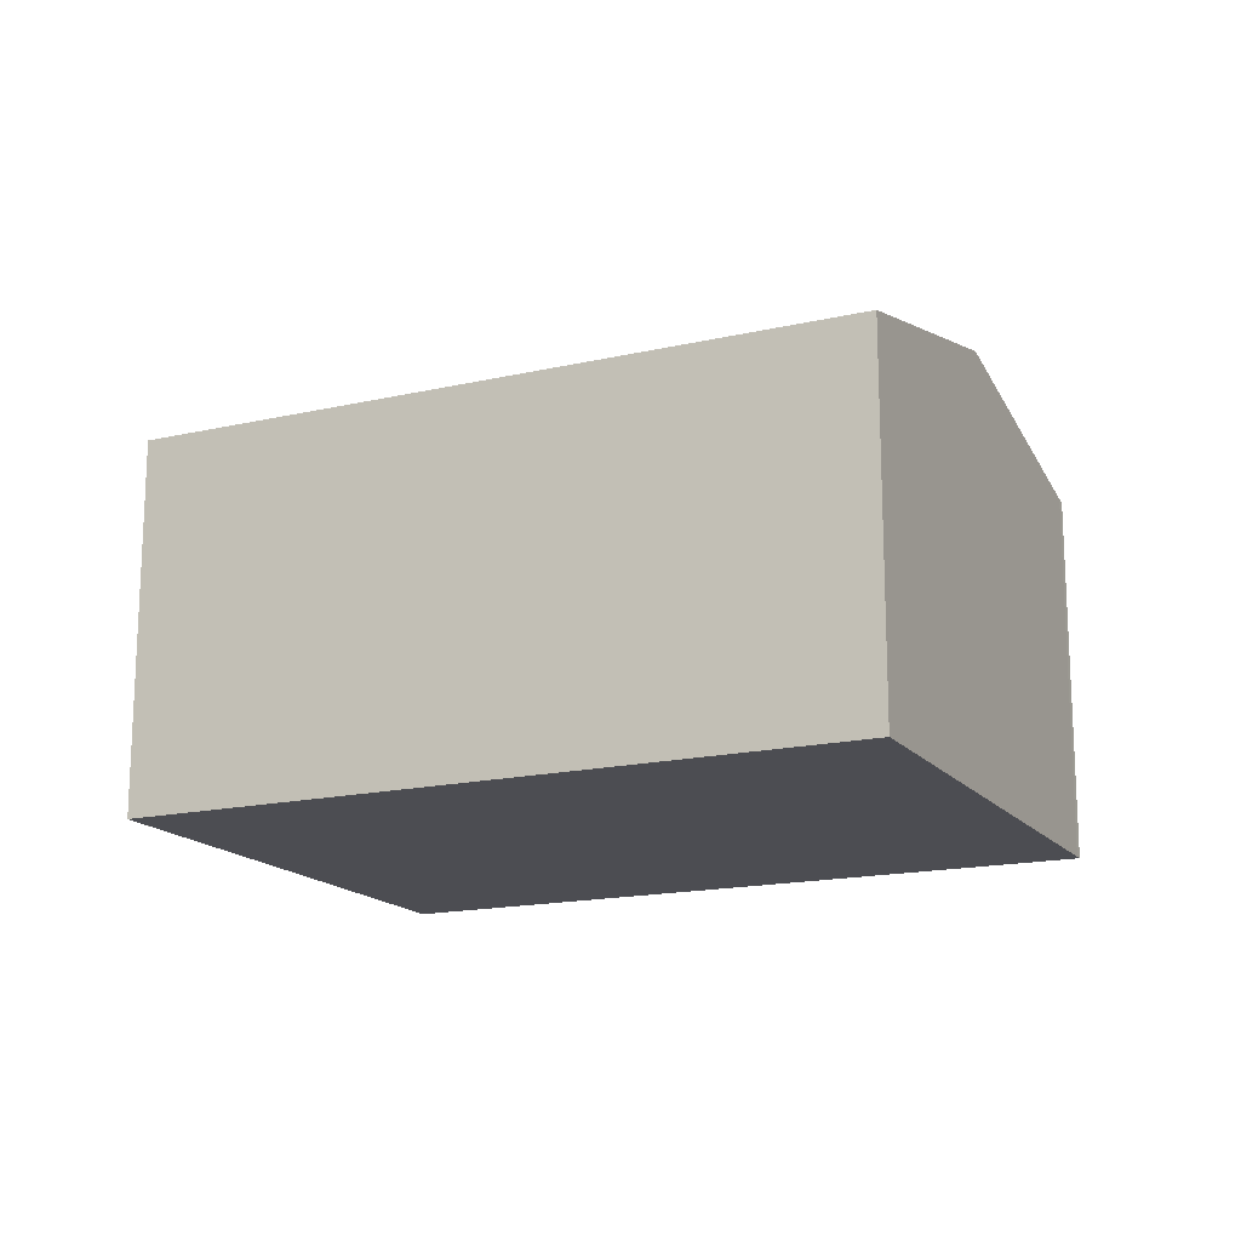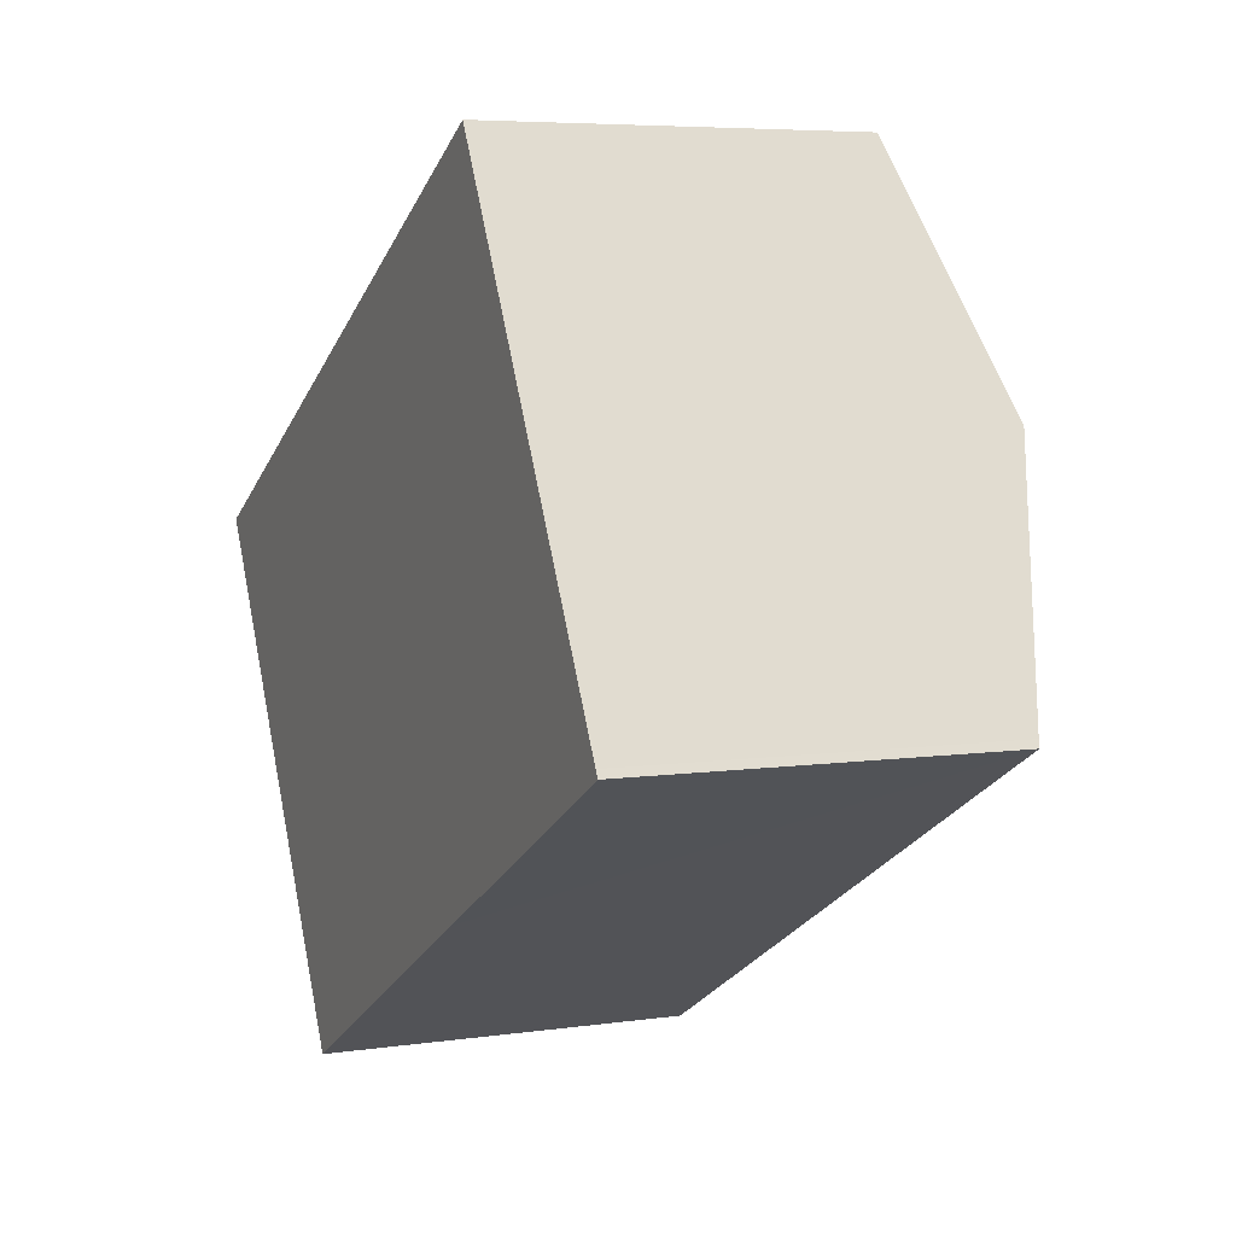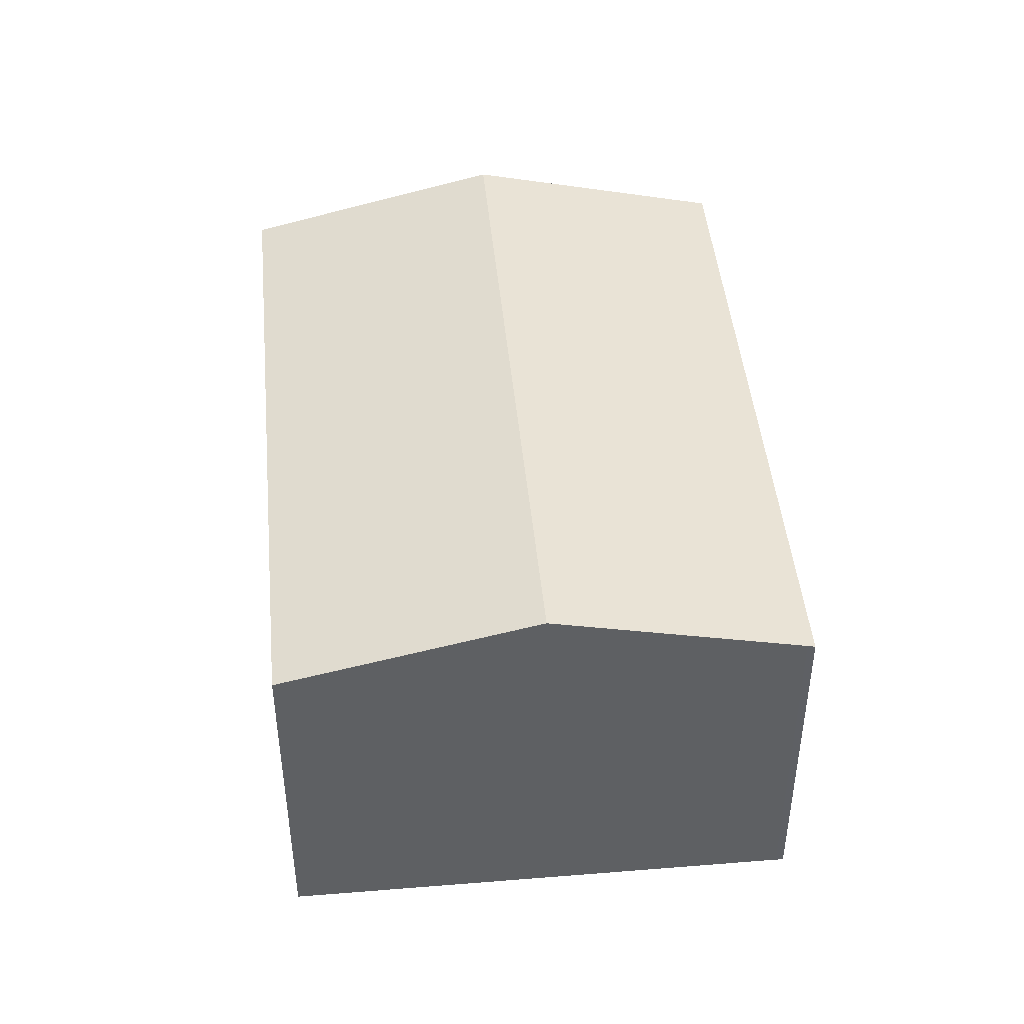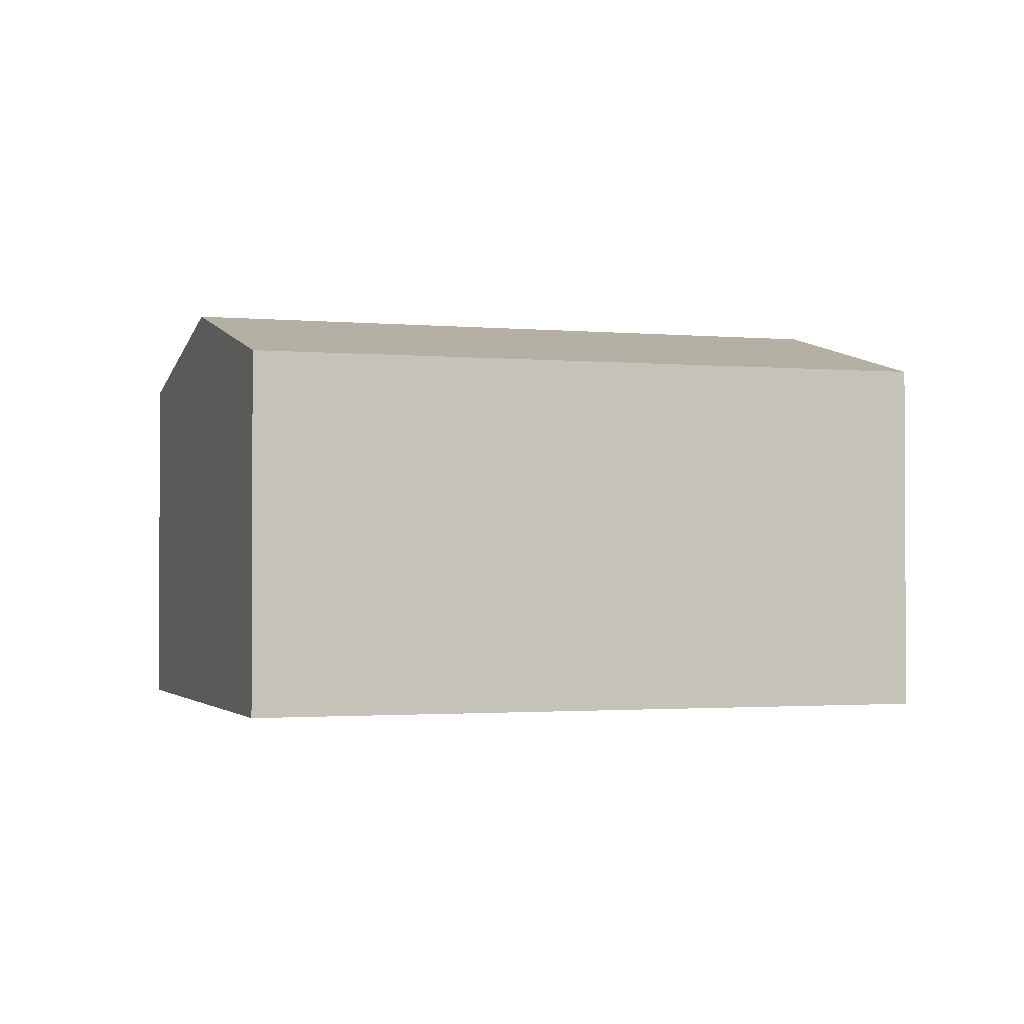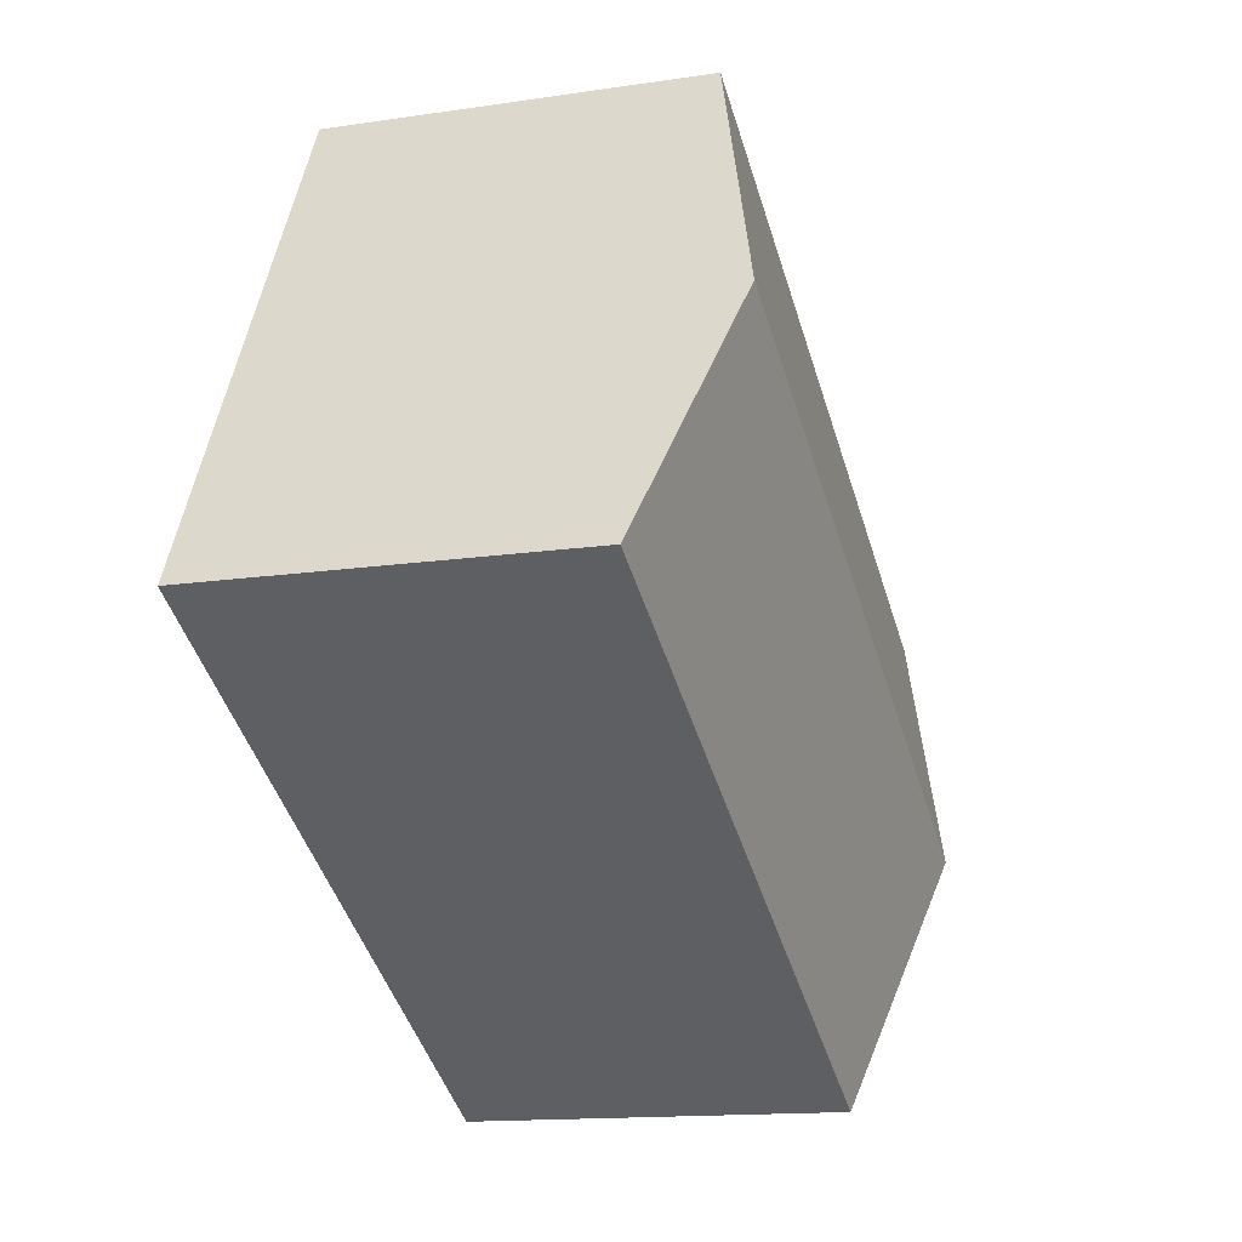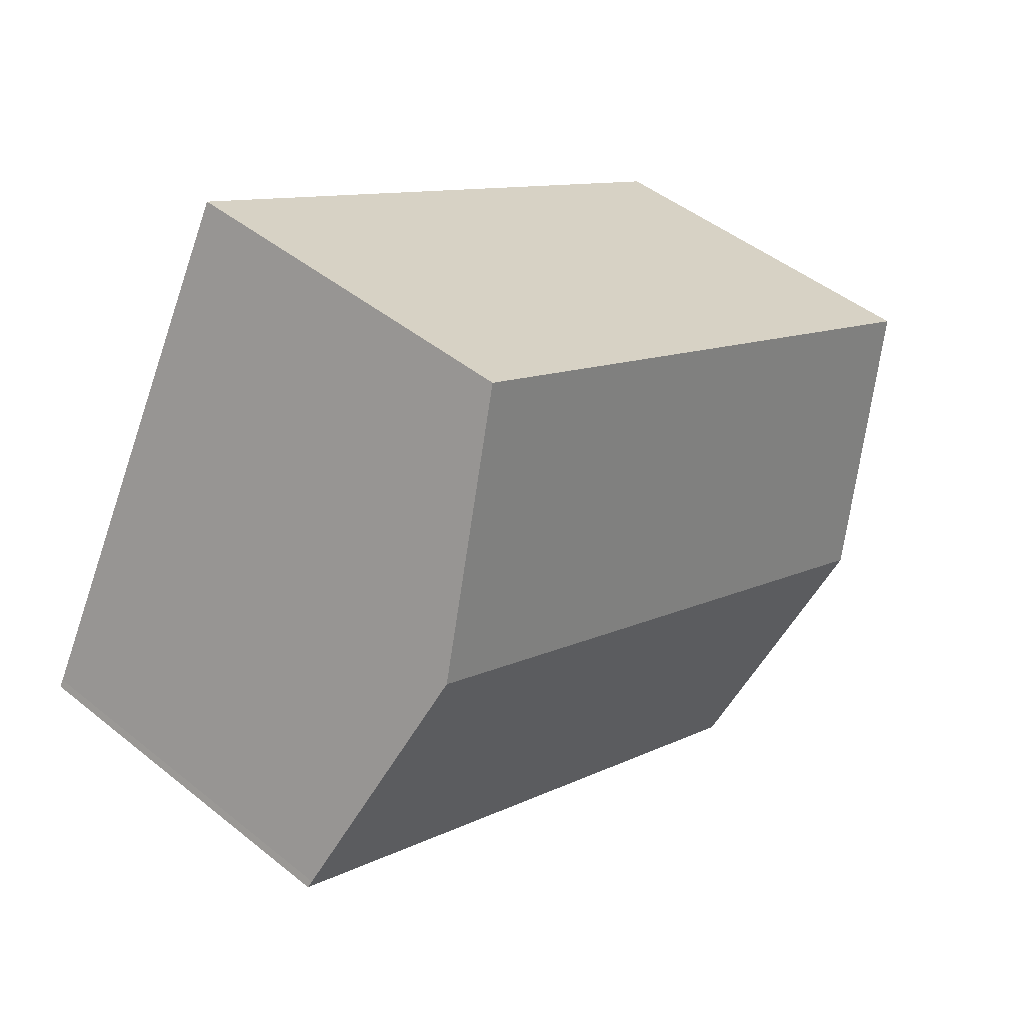
<metadata>
{"format":"obj","ext":"obj","renderer":"f3d","projection":"perspective","resolution":1024,"background":"white","views":[{"elev":-16.4,"azim":-3.4,"up":"+Y"},{"elev":5.9,"azim":66.2,"up":"+Z"},{"elev":45.5,"azim":55.9,"up":"+Y"},{"elev":-1.6,"azim":-47.4,"up":"+Y"},{"elev":-14.1,"azim":108.5,"up":"+Z"},{"elev":46.4,"azim":132.6,"up":"+Z"}]}
</metadata>
<code>
v  3.536 11.64 -6.507
v  16.39 9.905 -7.911
v  7.07 9.905 -13.01
v  20.92 11.64 3.005
v  24.38 9.957 -3.29
v  24.49 9.905 -3.48
v  0 9.904 6.064e-16
v  16.39 9.906 8.96
v  17.36 9.906 9.49
v  7.07 7.966e-16 -13.01
v  3.536 3.984e-16 -6.507
v  0 0 0
v  16.39 -5.486e-16 8.96
v  17.36 -5.811e-16 9.49
v  20.92 -1.84e-16 3.005
v  24.38 2.015e-16 -3.29
v  24.49 2.131e-16 -3.48
v  16.39 4.844e-16 -7.911
g defaultobject
f 1 2 3
f 2 1 4
f 2 4 5
f 2 5 6
f 7 4 1
f 4 7 8
f 4 8 9
f 10 1 3
f 1 10 7
f 7 10 11
f 7 11 12
f 12 8 7
f 8 12 13
f 8 13 9
f 9 13 14
f 14 4 9
f 4 14 5
f 5 14 15
f 5 15 16
f 16 6 5
f 6 16 17
f 2 10 3
f 10 2 6
f 10 6 18
f 18 6 17
f 13 15 14
f 15 13 12
f 15 12 16
f 16 12 17
f 17 12 18
f 18 12 11
f 18 11 10

</code>
